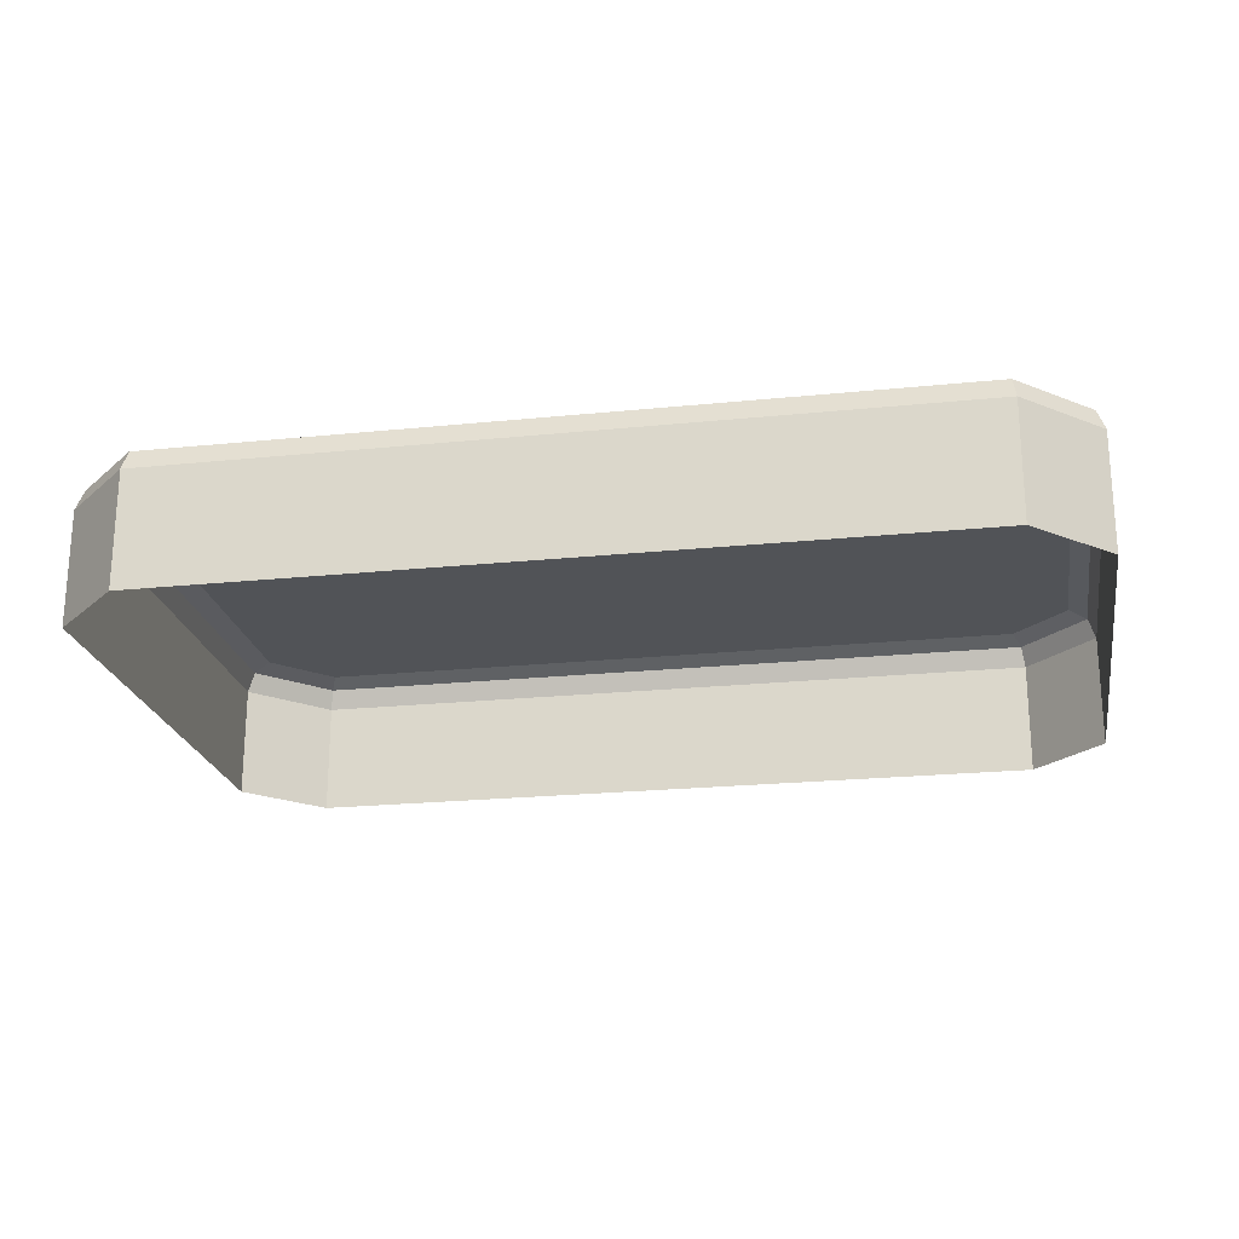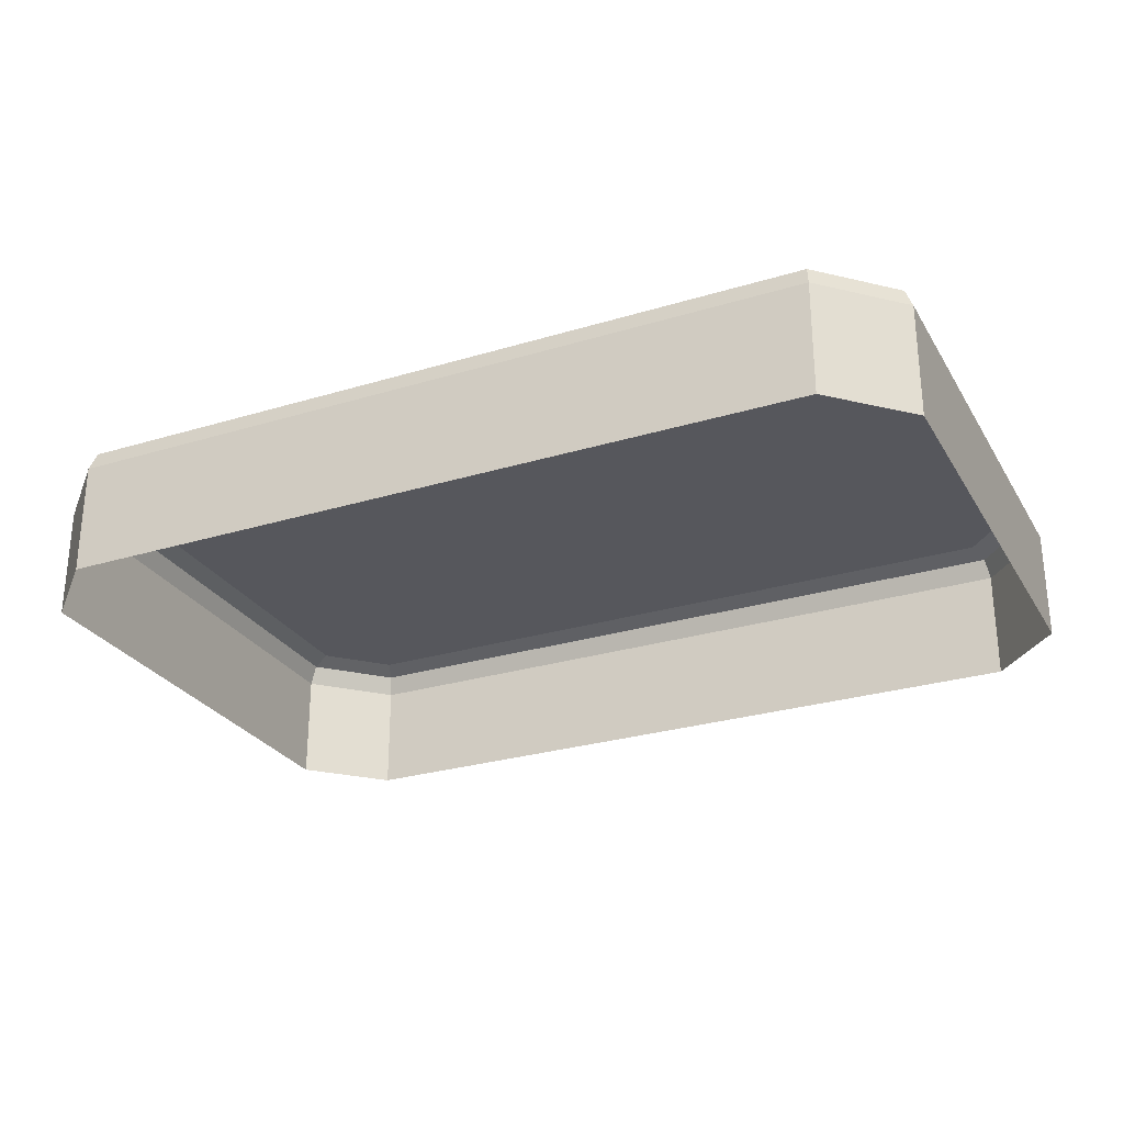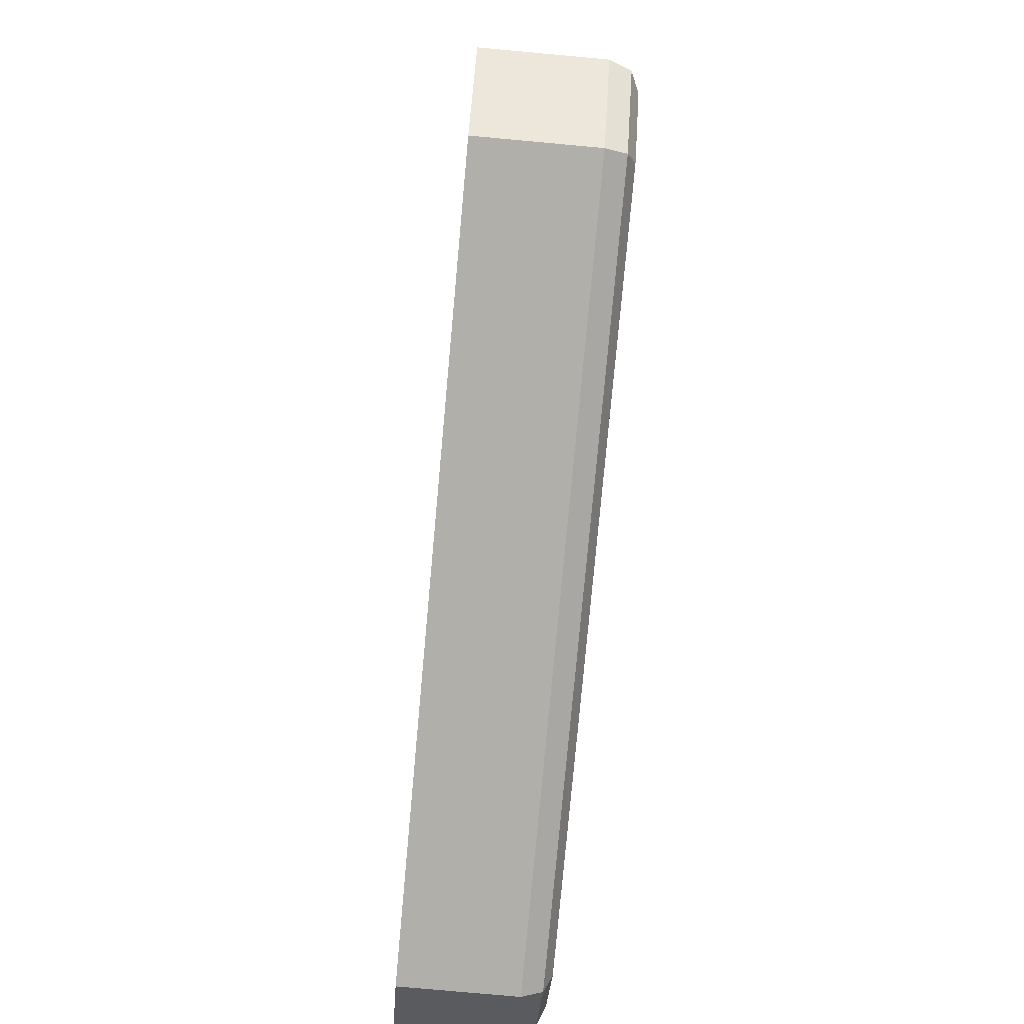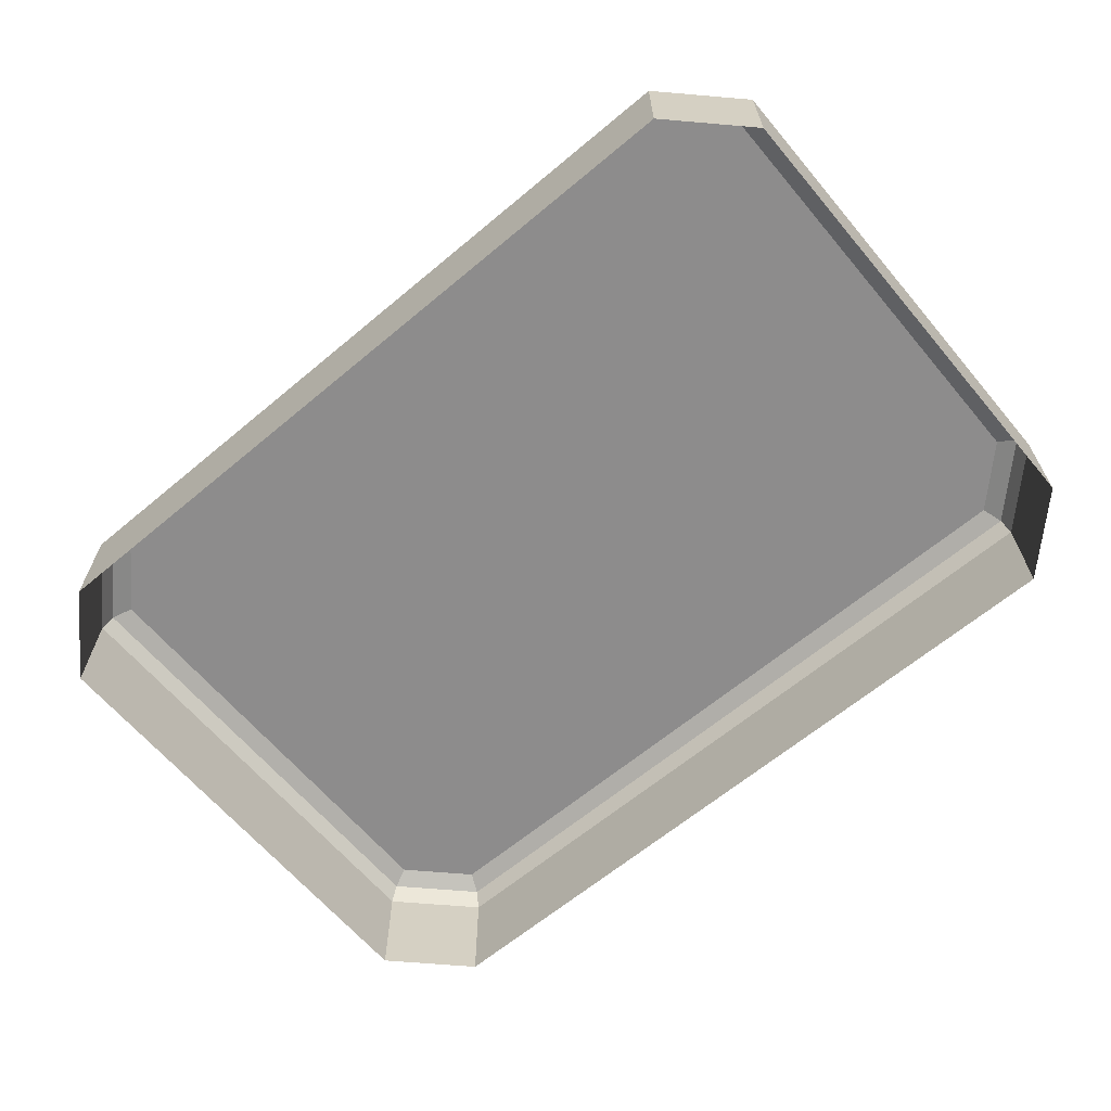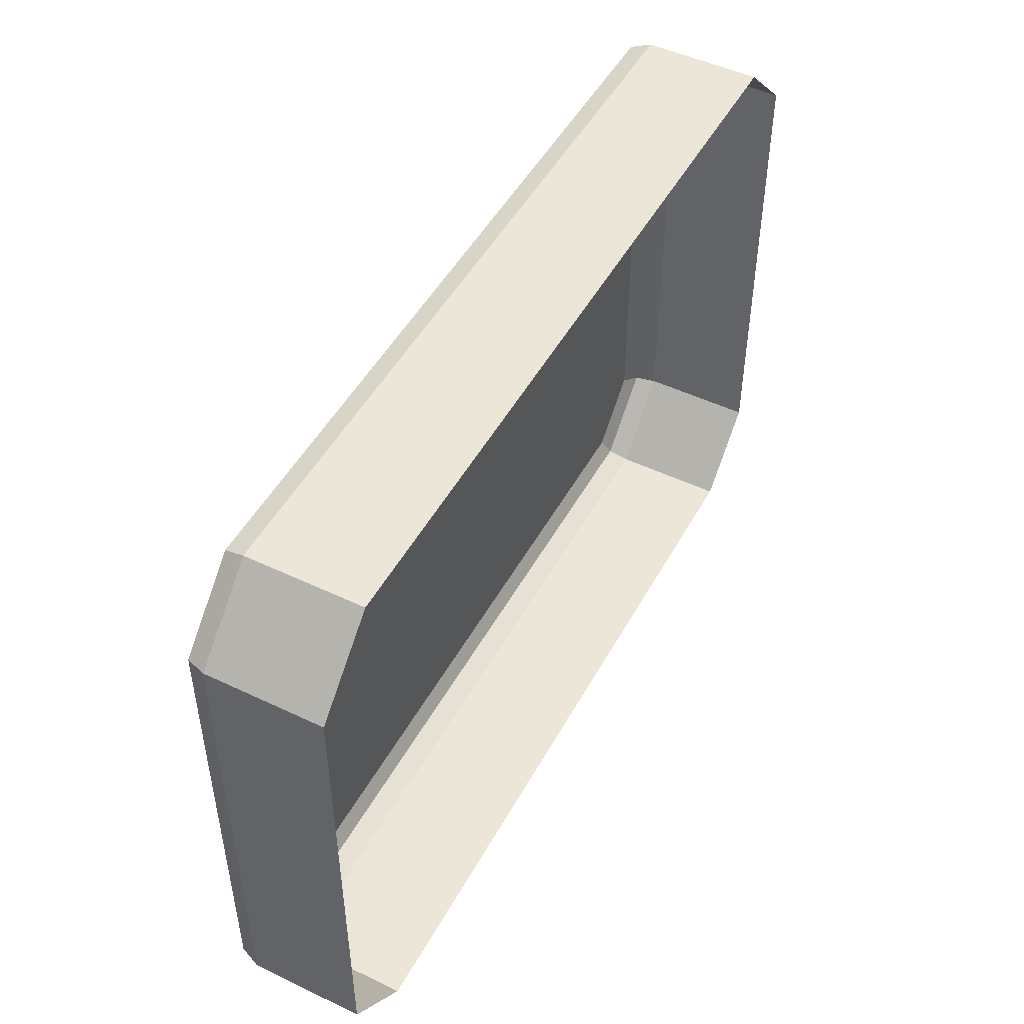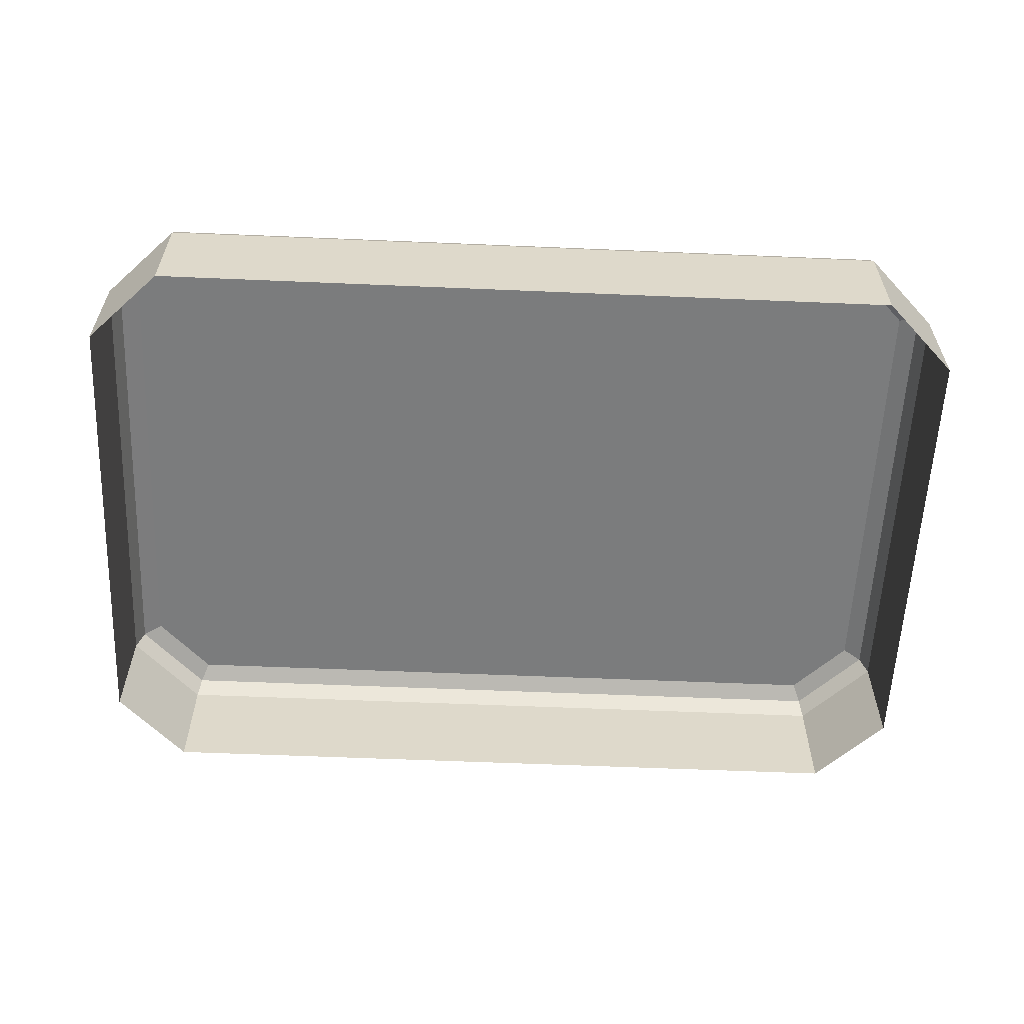
<metadata>
{"format":"obj","ext":"obj","renderer":"f3d","projection":"perspective","resolution":1024,"background":"white","views":[{"elev":-22.1,"azim":10.1,"up":"+Y"},{"elev":-27.5,"azim":-155.0,"up":"+Y"},{"elev":-78.0,"azim":84.8,"up":"+Z"},{"elev":-64.3,"azim":40.1,"up":"+Y"},{"elev":49.0,"azim":-62.1,"up":"+Z"},{"elev":-58.7,"azim":177.5,"up":"+Y"}]}
</metadata>
<code>
o Button2
v -1.5 0 0.8
v -1.3 0 1
v 1.3 0 1
v 1.5 0 0.8
v 1.5 0 -0.8
v 1.3 0 -1
v -1.3 0 -1
v -1.5 0 -0.8
v -1.327 -0.02929 -1.065
v -1.565 -0.02929 -0.8271
v -1.338 -0.1 -1.092
v -1.592 -0.1 -0.8383
v -1.338 -0.5 -1.092
v -1.592 -0.5 -0.8383
v 1.327 -0.02929 -1.065
v 1.338 -0.1 -1.092
v 1.338 -0.5 -1.092
v 1.565 -0.02929 -0.8271
v 1.592 -0.1 -0.8383
v 1.592 -0.5 -0.8383
v 1.565 -0.02929 0.8271
v 1.592 -0.1 0.8383
v 1.592 -0.5 0.8383
v 1.327 -0.02929 1.065
v 1.338 -0.1 1.092
v 1.338 -0.5 1.092
v -1.327 -0.02929 1.065
v -1.338 -0.1 1.092
v -1.338 -0.5 1.092
v -1.565 -0.02929 0.8271
v -1.592 -0.1 0.8383
v -1.592 -0.5 0.8383
g Button2
f 1 2 3 4 5 6 7 8
f 8 7 9 10
f 10 9 11 12
f 12 11 13 14
f 7 6 15 9
f 9 15 16 11
f 11 16 17 13
f 6 5 18 15
f 15 18 19 16
f 16 19 20 17
f 5 4 21 18
f 18 21 22 19
f 19 22 23 20
f 4 3 24 21
f 21 24 25 22
f 22 25 26 23
f 3 2 27 24
f 24 27 28 25
f 25 28 29 26
f 2 1 30 27
f 27 30 31 28
f 28 31 32 29
f 1 8 10 30
f 30 10 12 31
f 31 12 14 32

</code>
